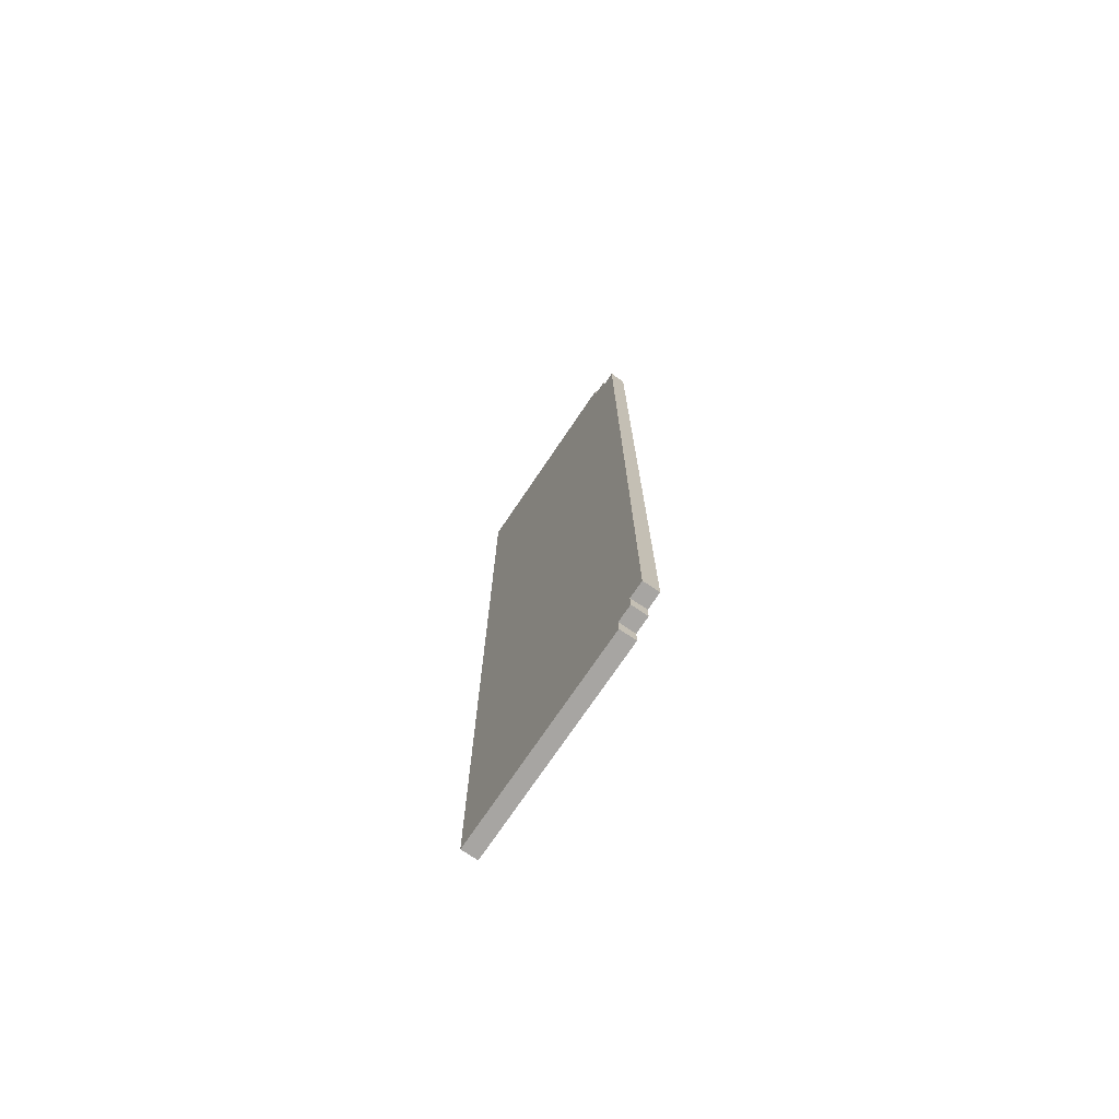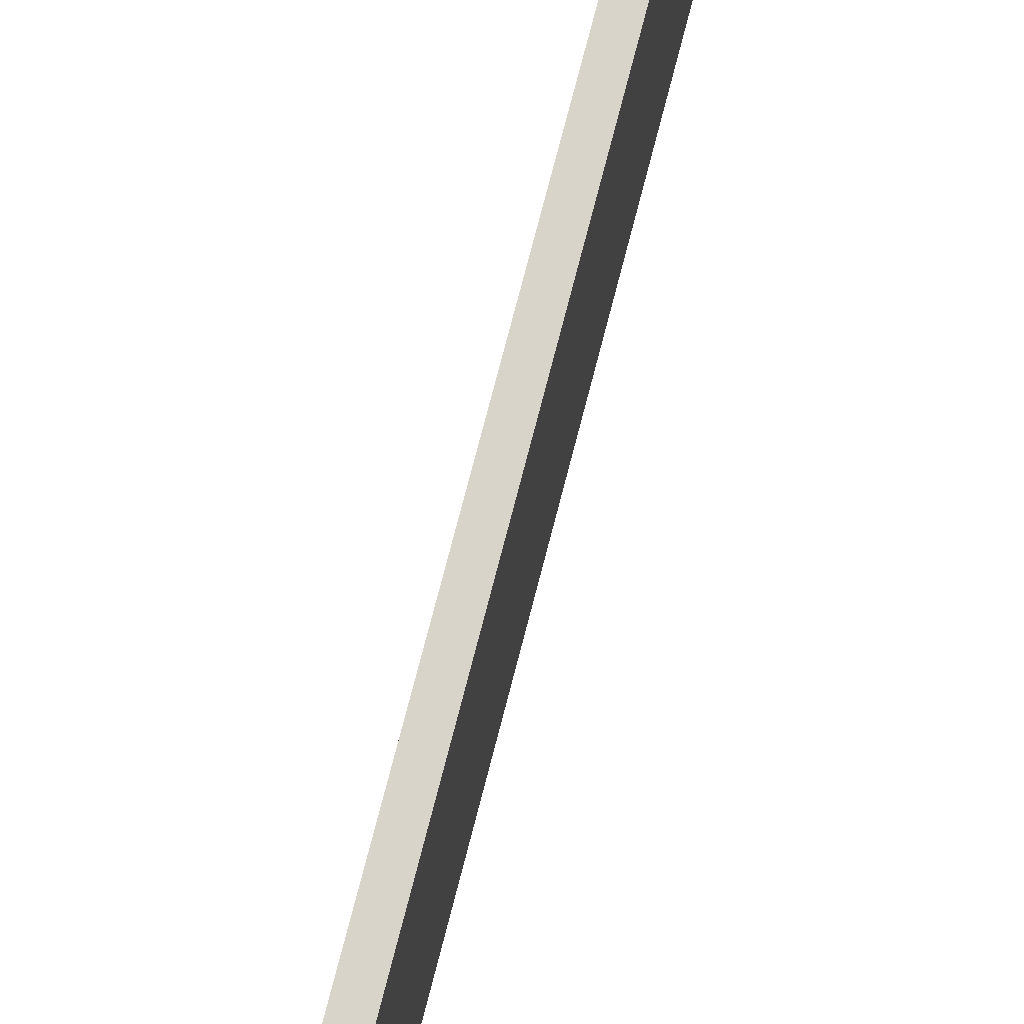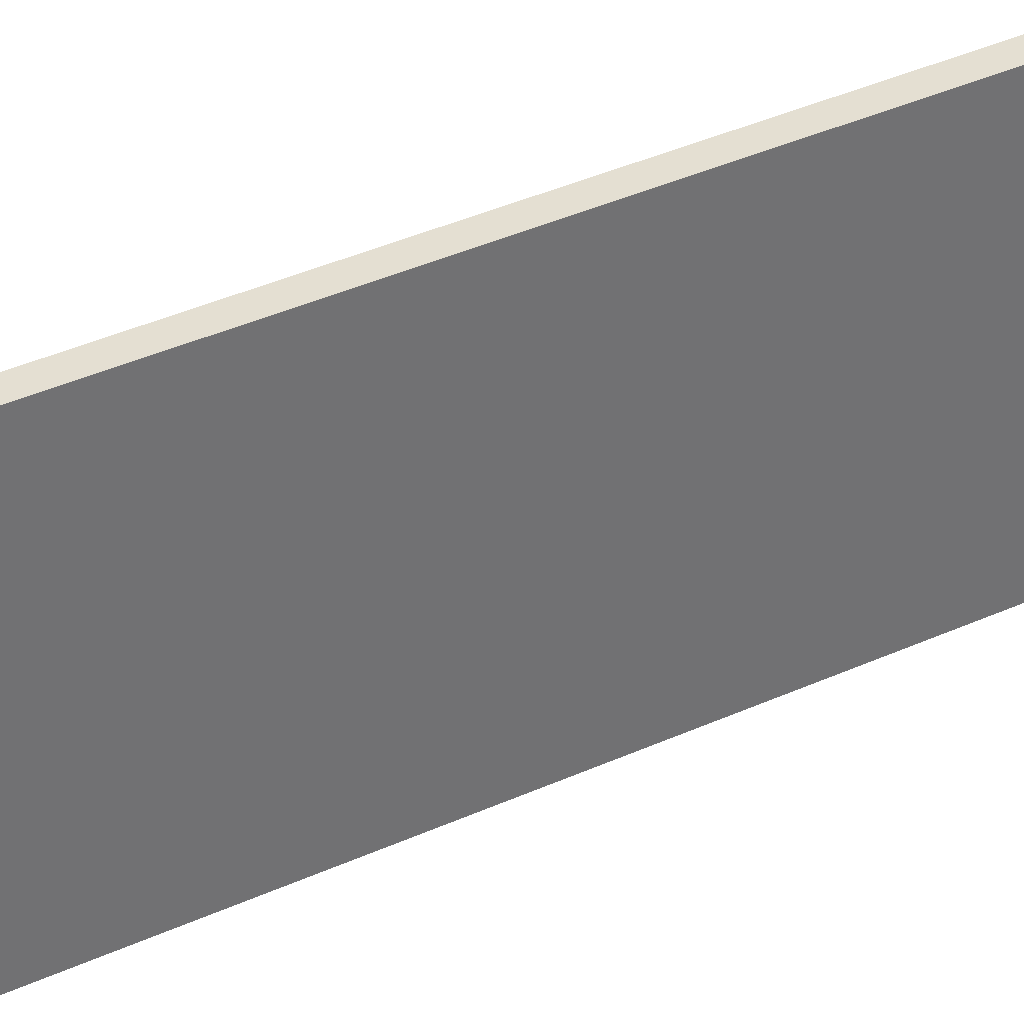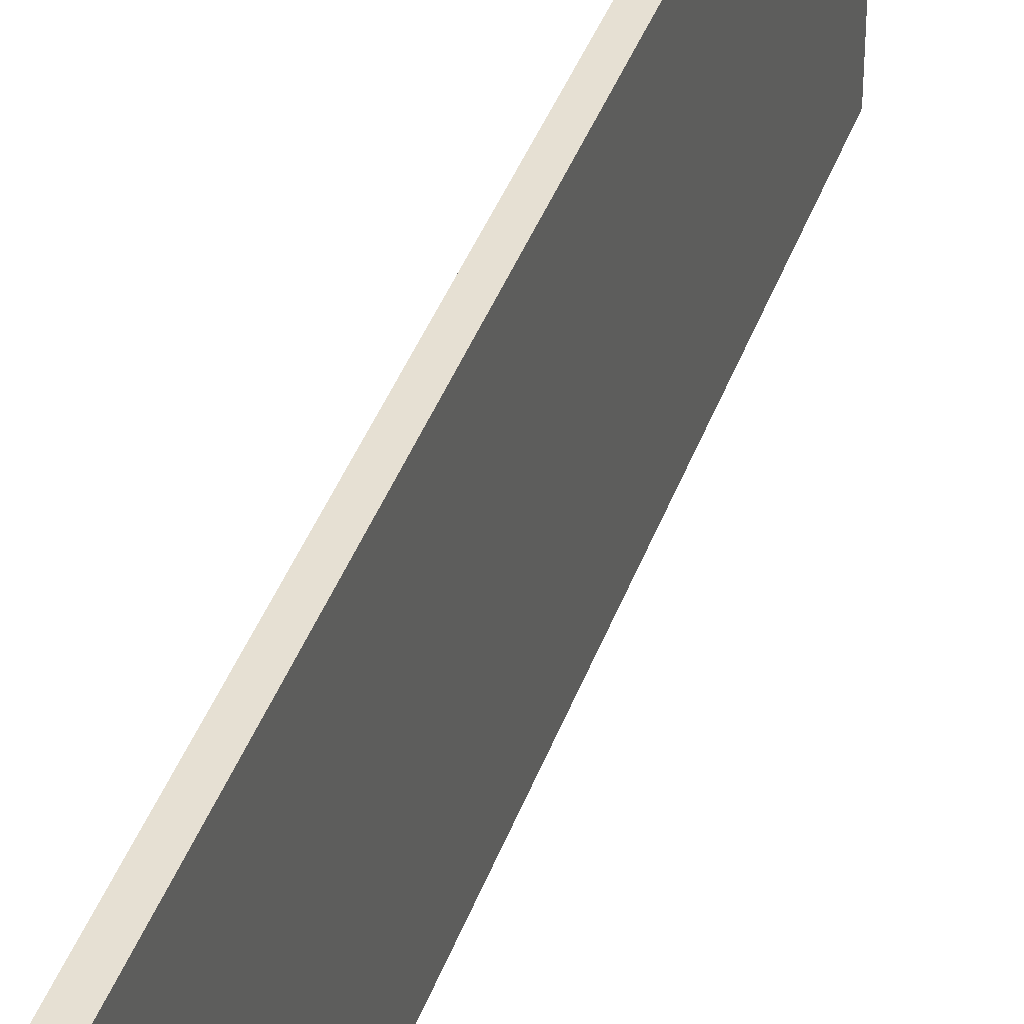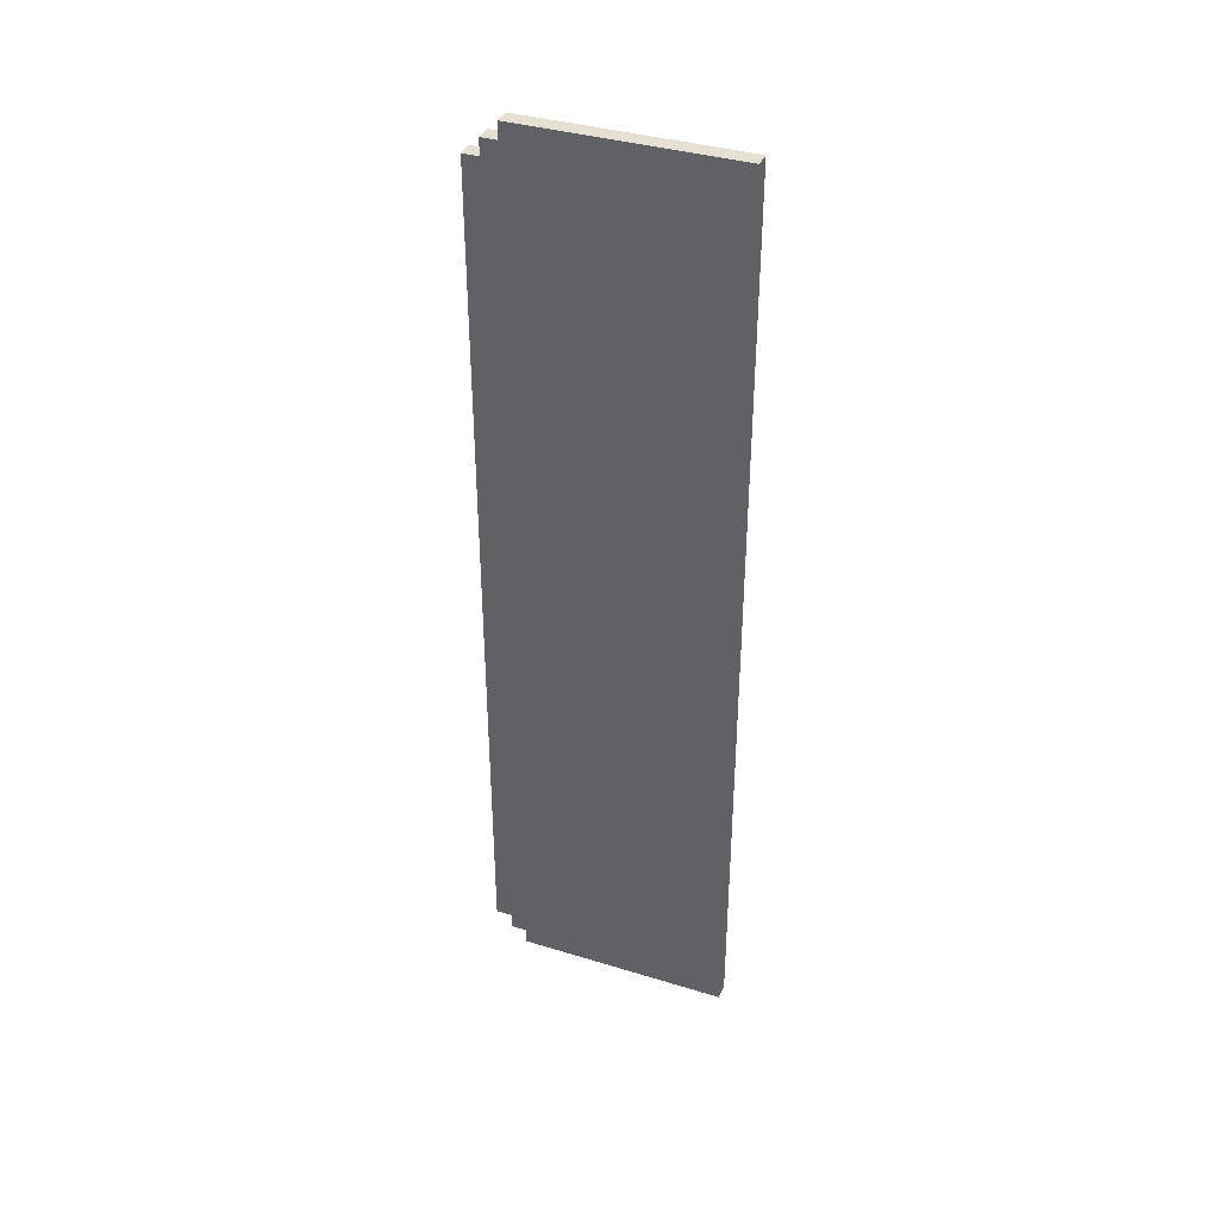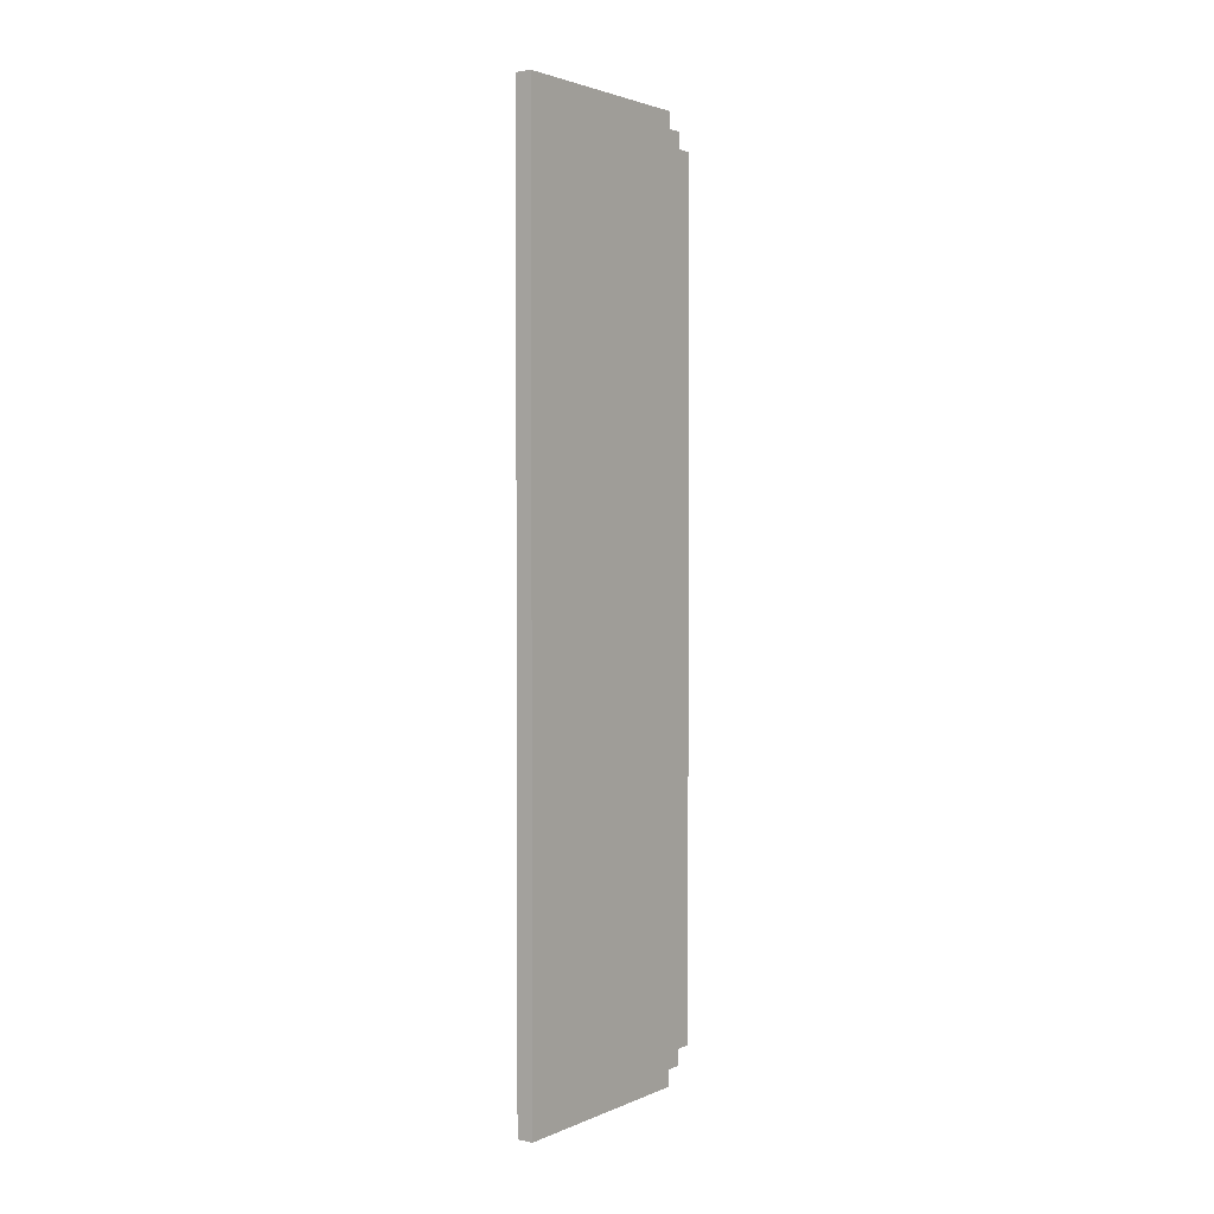
<metadata>
{"format":"obj","ext":"obj","renderer":"f3d","projection":"perspective","resolution":1024,"background":"white","views":[{"elev":-73.9,"azim":146.0,"up":"+Z"},{"elev":75.3,"azim":-165.5,"up":"+Y"},{"elev":37.2,"azim":-120.6,"up":"+Y"},{"elev":38.3,"azim":-162.0,"up":"+Y"},{"elev":37.6,"azim":-68.7,"up":"+Z"},{"elev":2.4,"azim":35.3,"up":"+Z"}]}
</metadata>
<code>
v -0.5 12.5 -28.5
v -0.5 -0.5 -28.5
v -1.5 -0.5 -28.5
v -1.5 12.5 -28.5
v -0.5 13.5 -27.5
v -0.5 12.5 -27.5
v -1.5 12.5 -27.5
v -1.5 13.5 -27.5
v -0.5 14.5 -26.5
v -0.5 13.5 -26.5
v -1.5 13.5 -26.5
v -1.5 14.5 -26.5
v -1.5 12.5 27.5
v -1.5 -0.5 27.5
v -0.5 -0.5 27.5
v -0.5 12.5 27.5
v -1.5 13.5 26.5
v -1.5 12.5 26.5
v -0.5 12.5 26.5
v -0.5 13.5 26.5
v -1.5 14.5 25.5
v -1.5 13.5 25.5
v -0.5 13.5 25.5
v -0.5 14.5 25.5
g Matrix_1
f 2 4 1
f 2 3 4
f 6 8 5
f 6 7 8
f 10 12 9
f 10 11 12
f 14 16 13
f 14 15 16
f 18 20 17
f 18 19 20
f 22 24 21
f 22 23 24
f 7 4 3
f 3 18 7
f 18 3 14
f 14 13 18
f 11 8 7
f 7 22 11
f 22 7 18
f 18 17 22
f 11 21 12
f 11 22 21
f 19 16 15
f 15 6 19
f 6 15 2
f 2 1 6
f 23 20 19
f 19 10 23
f 10 19 6
f 6 5 10
f 23 9 24
f 23 10 9
f 12 21 9
f 21 24 9
f 4 7 1
f 7 6 1
f 18 13 19
f 13 16 19
f 8 11 5
f 11 10 5
f 22 17 23
f 17 20 23
f 14 3 15
f 3 2 15

</code>
